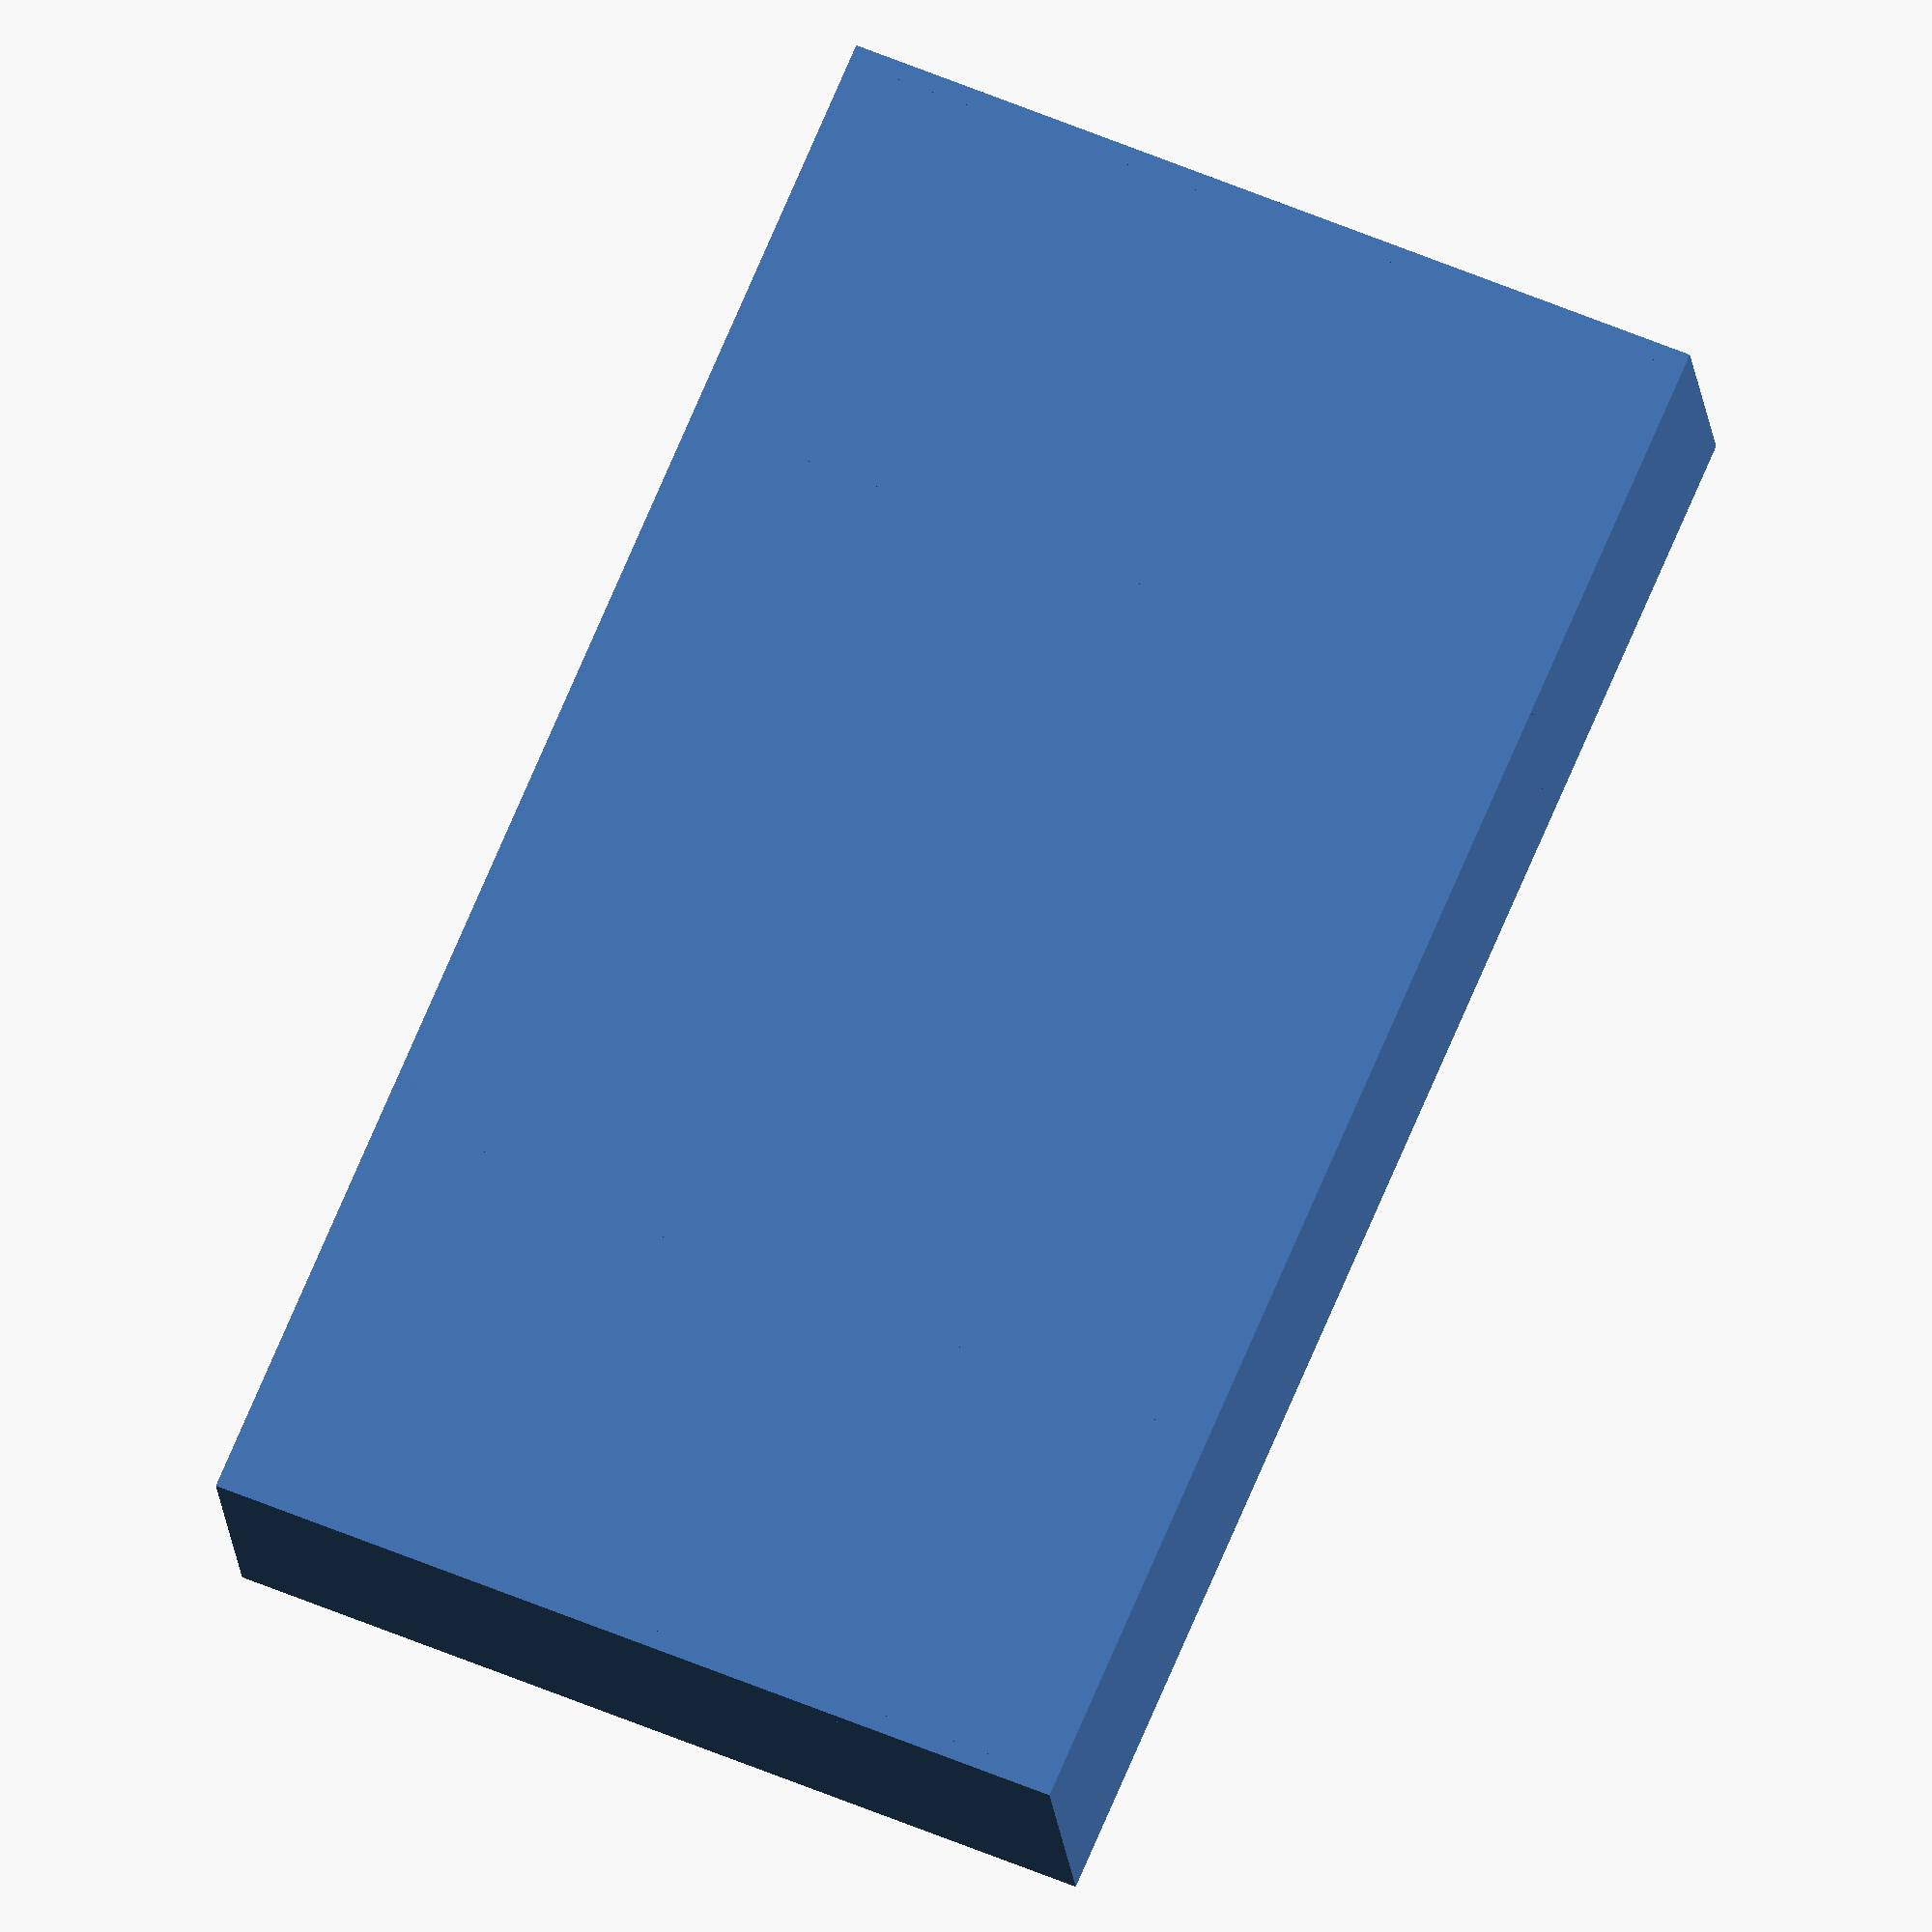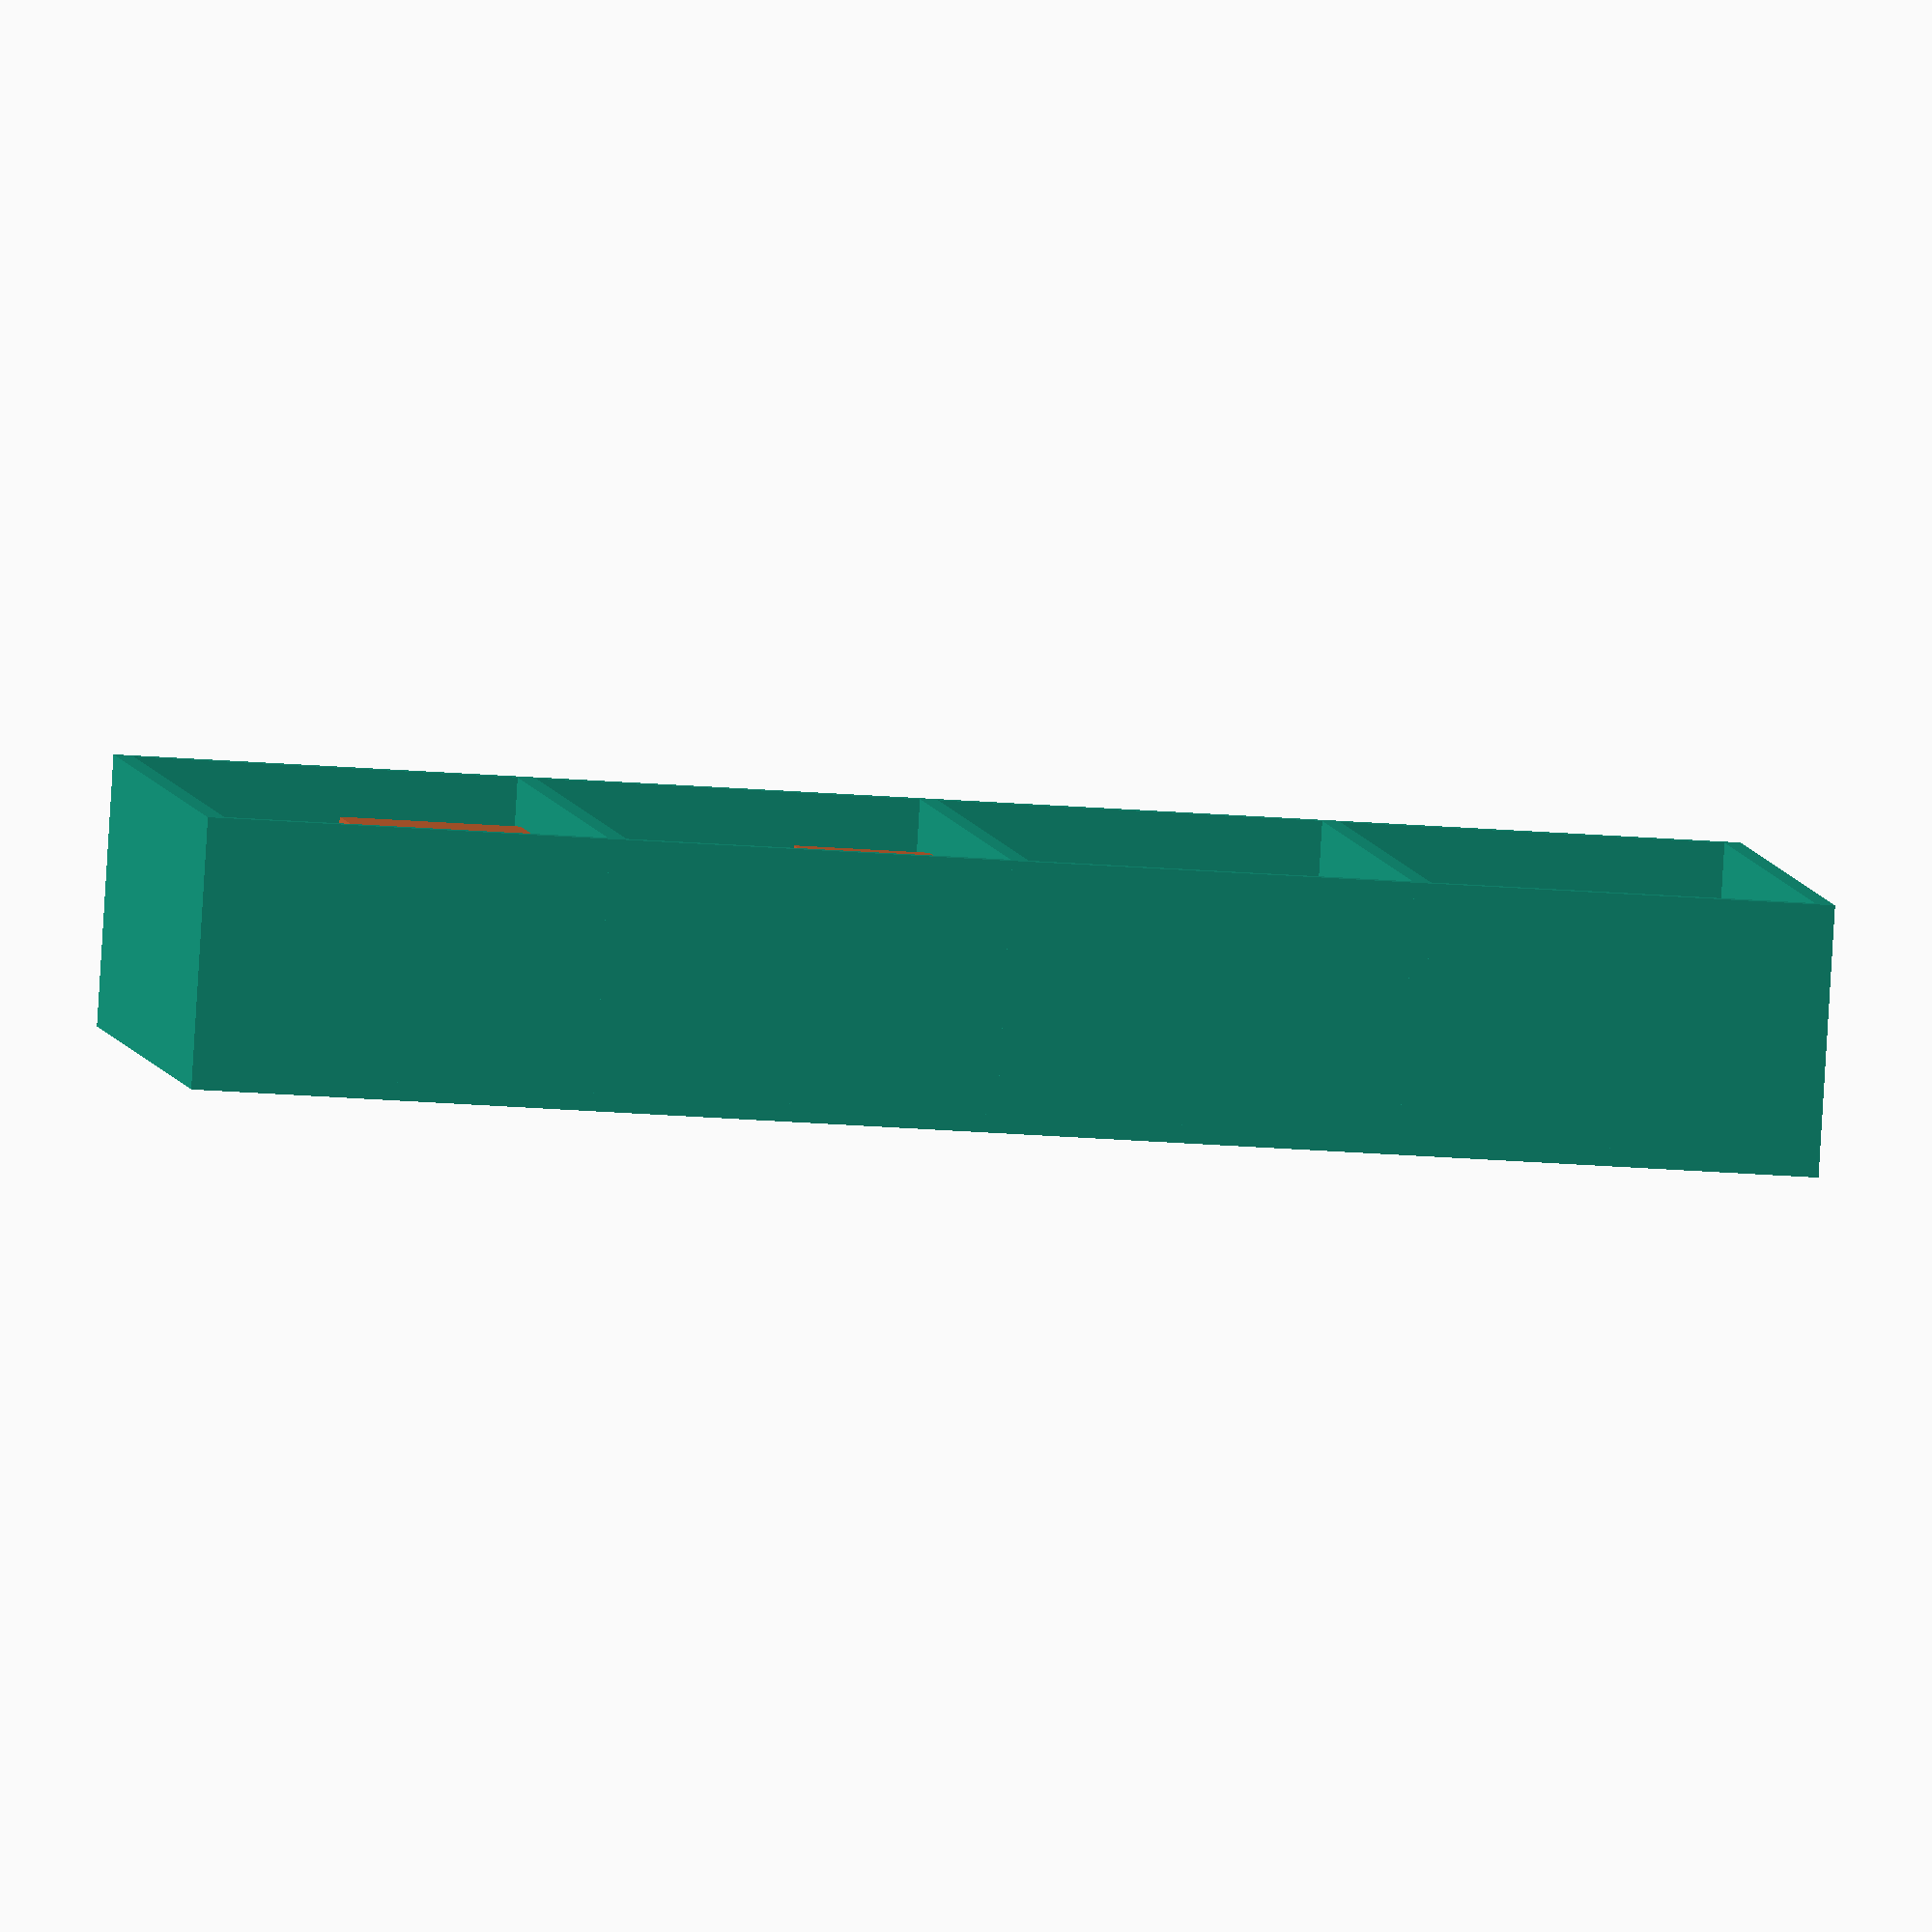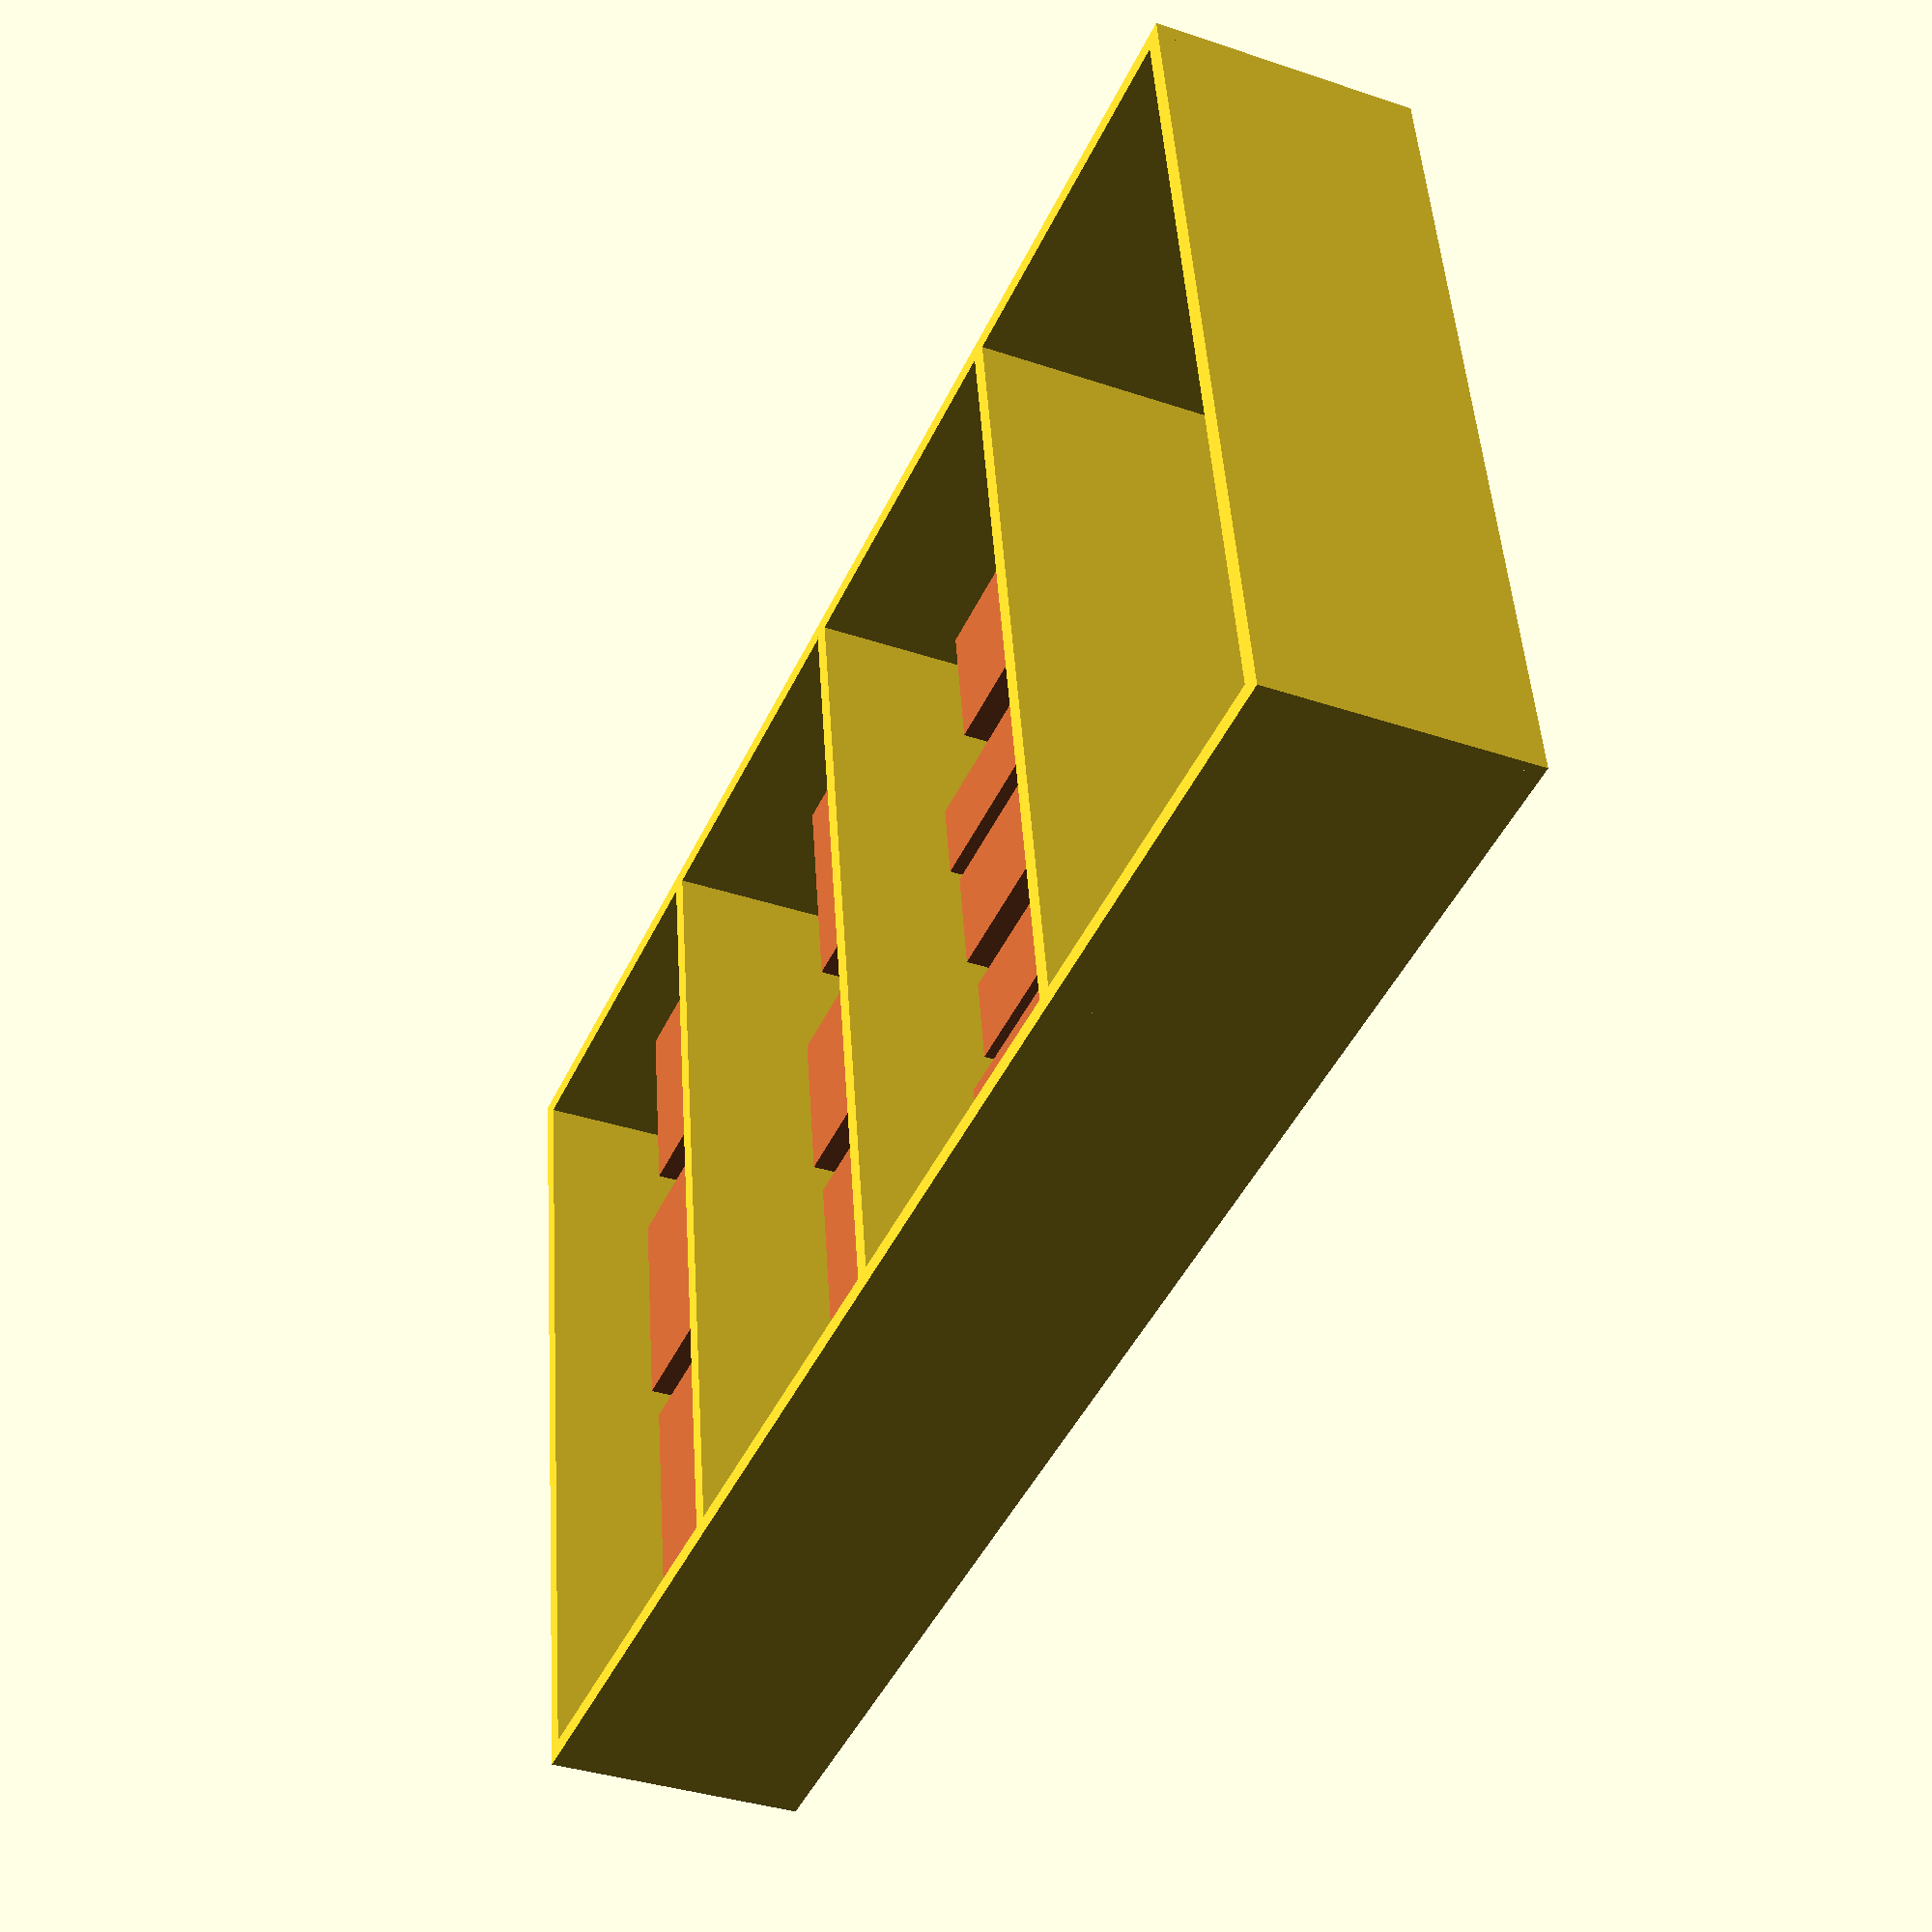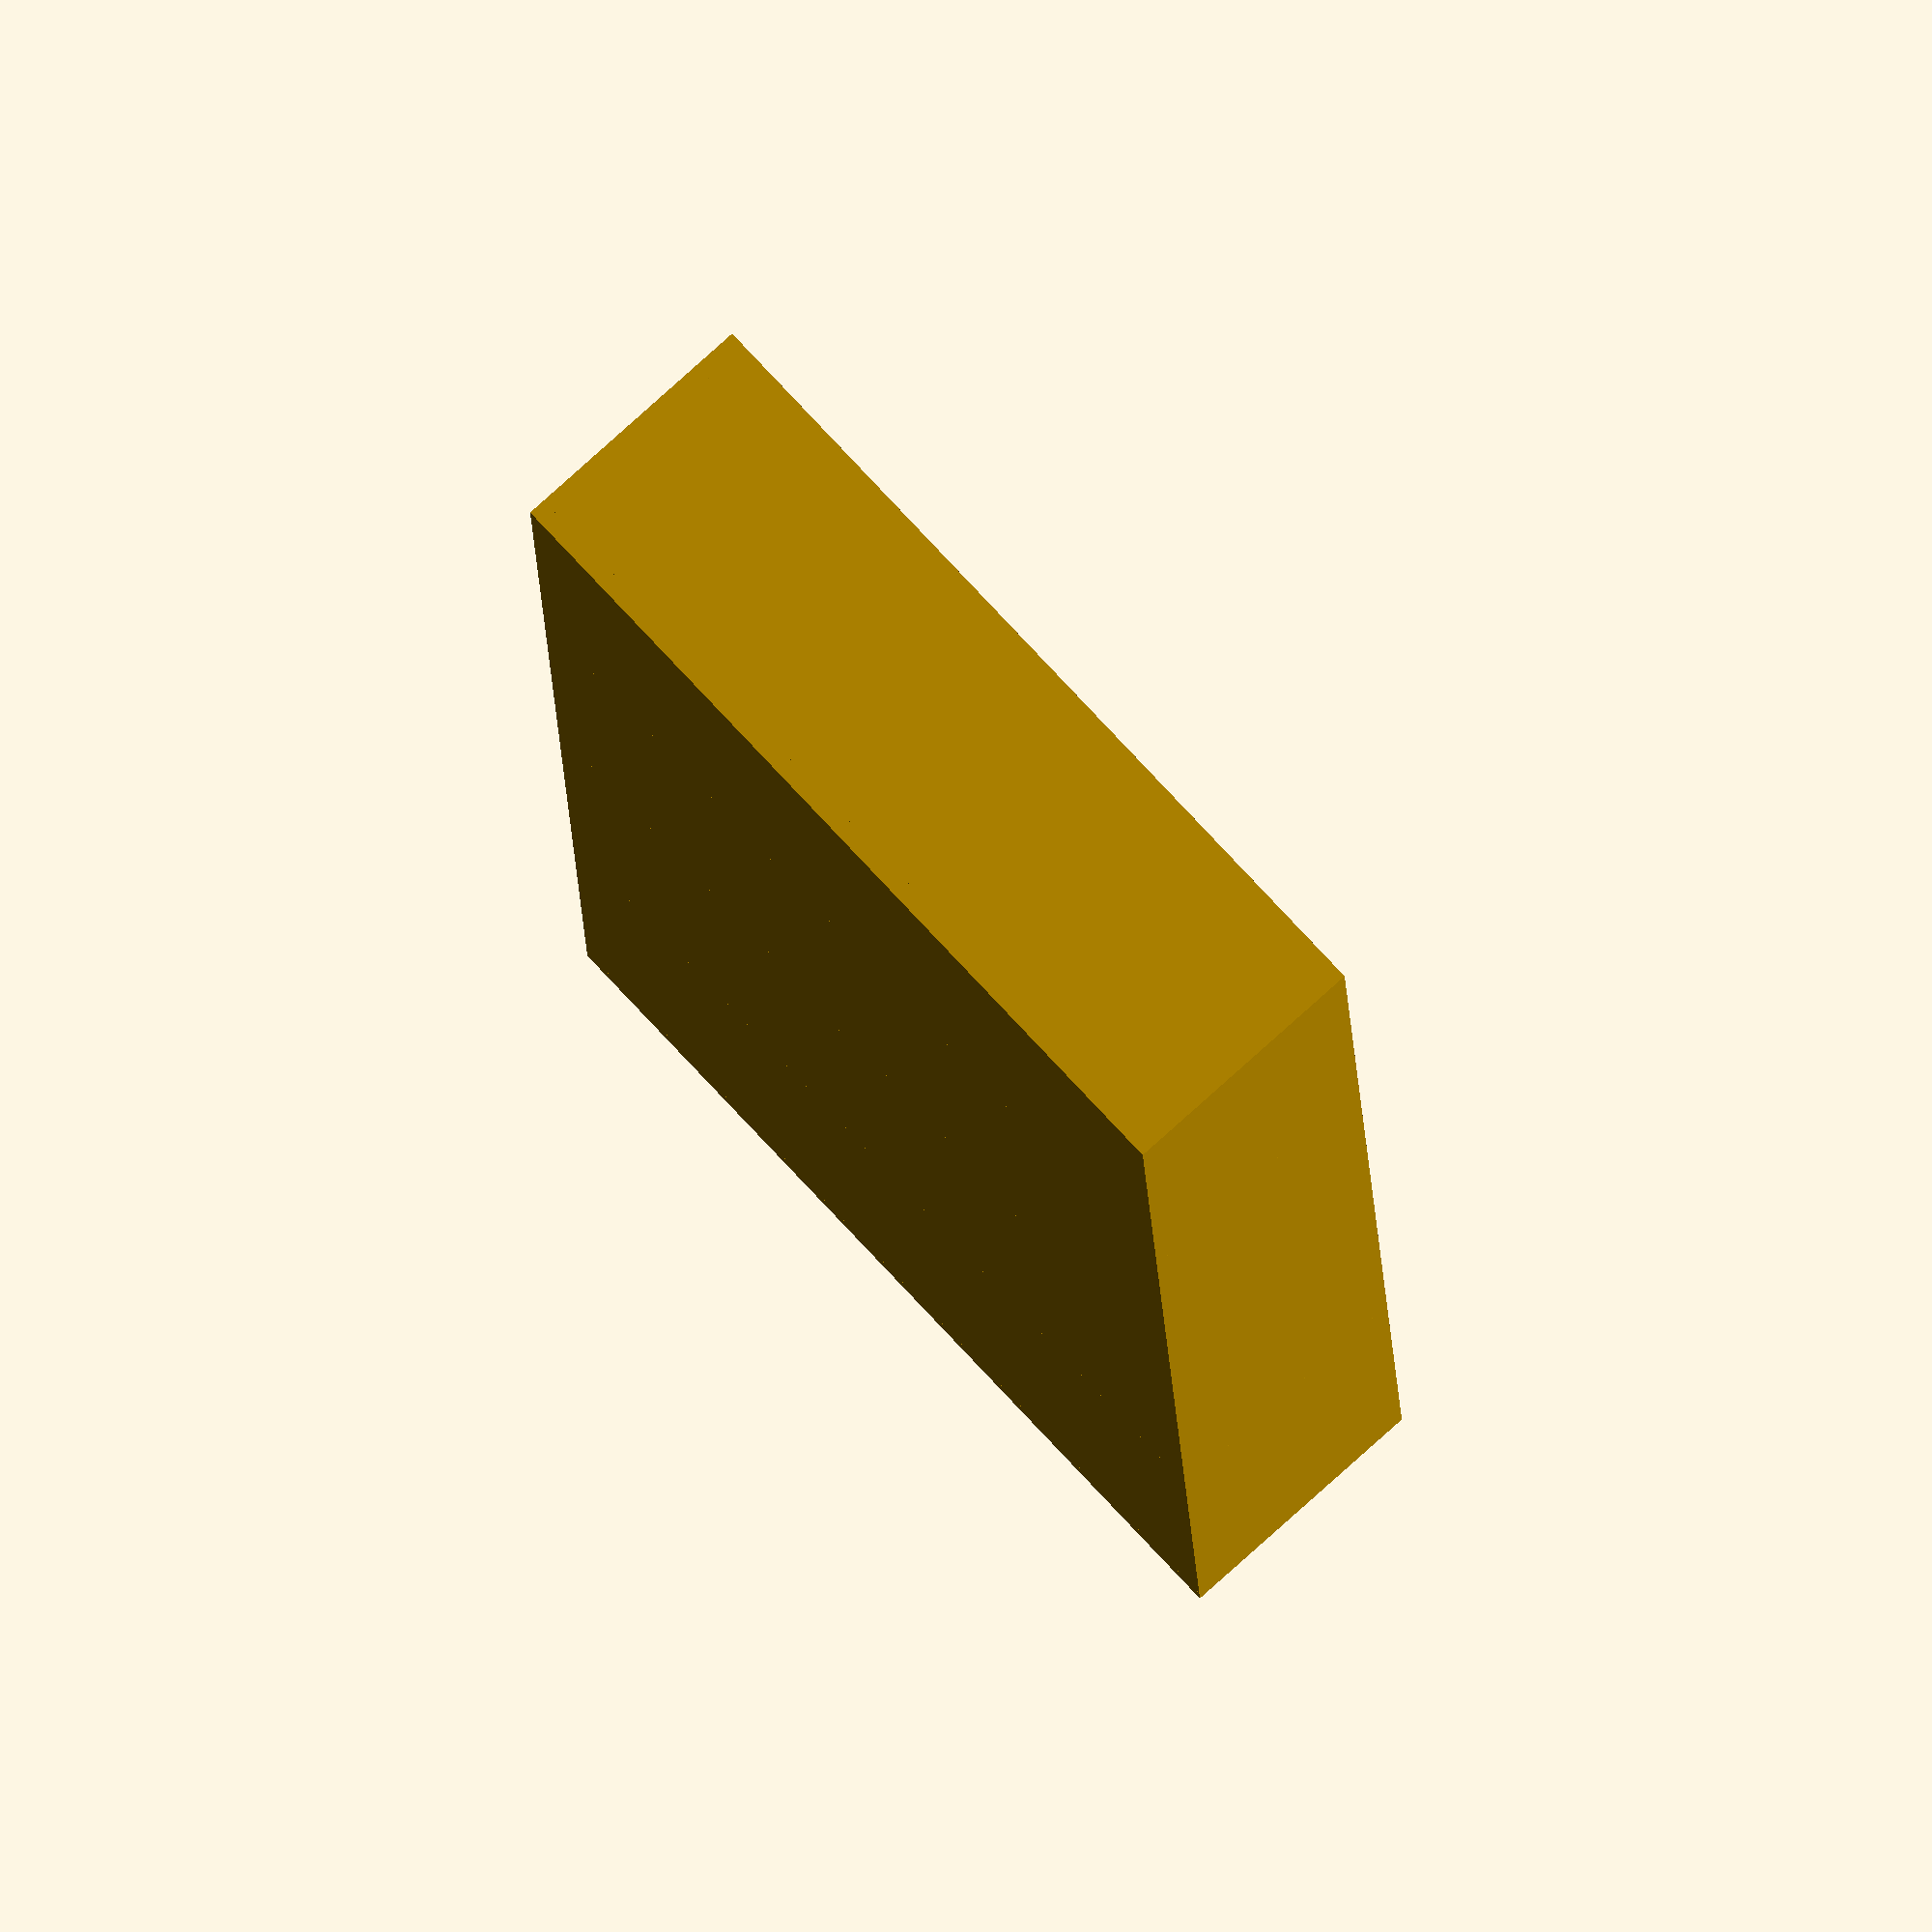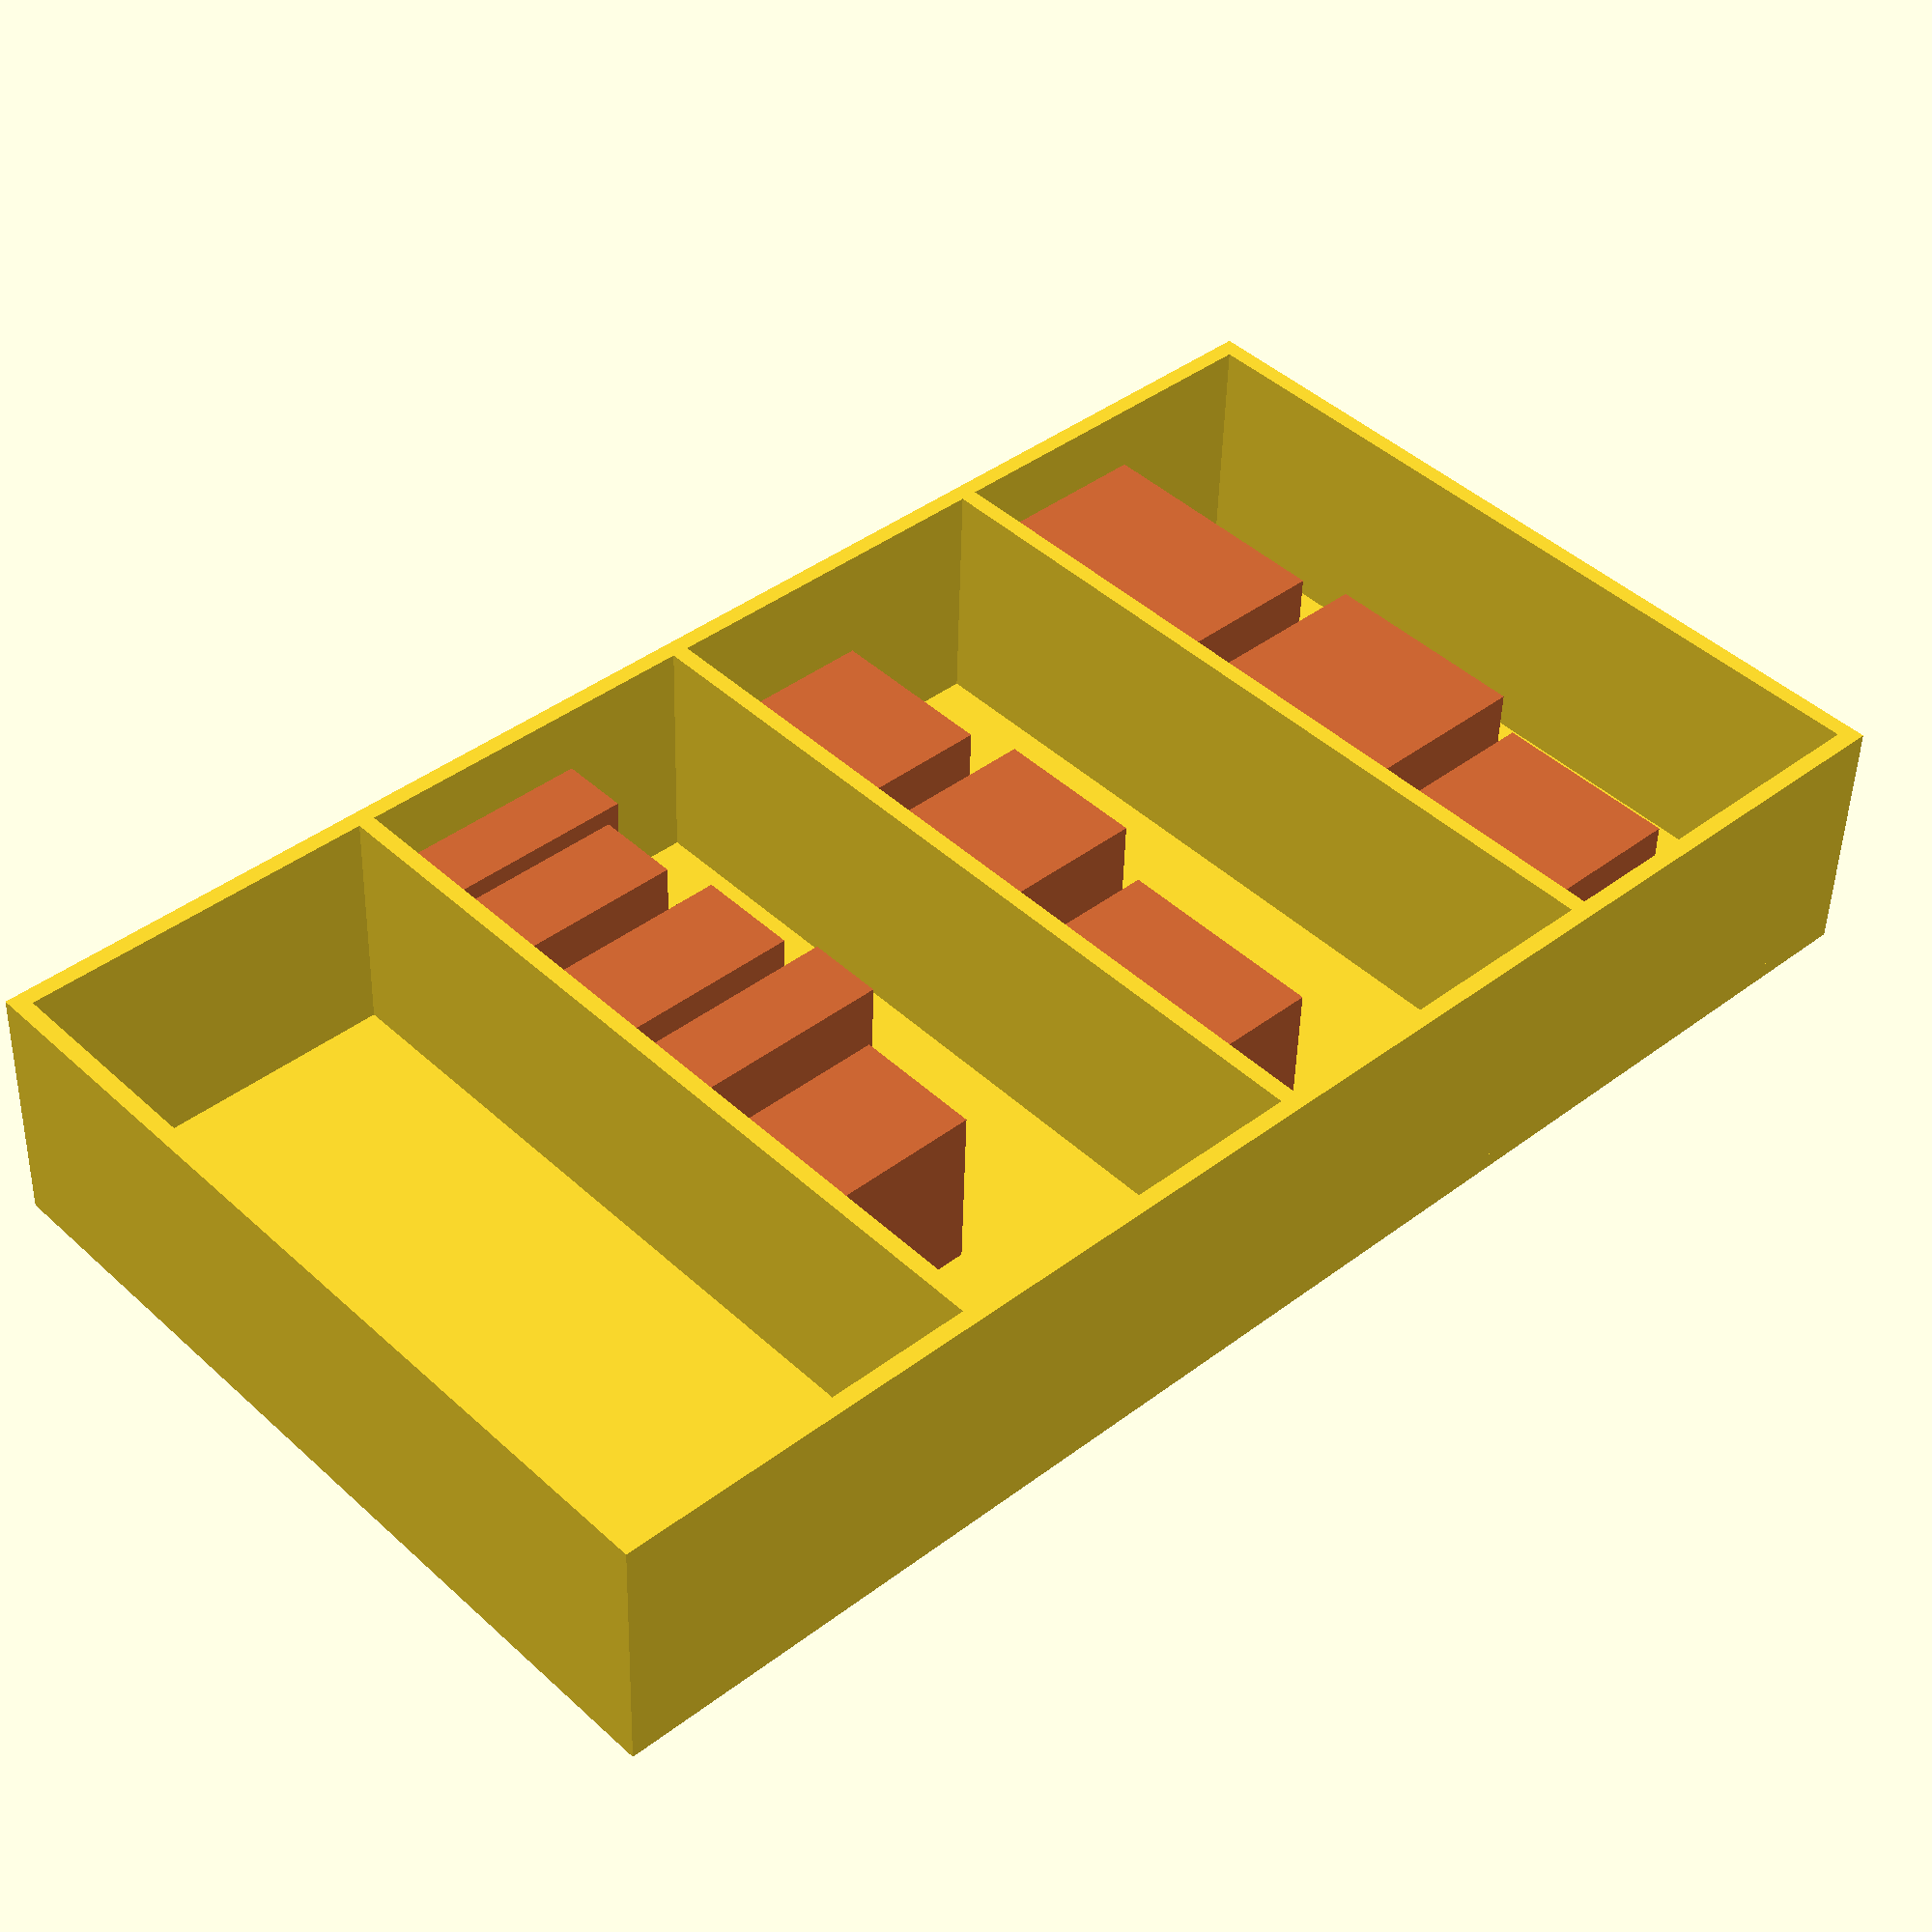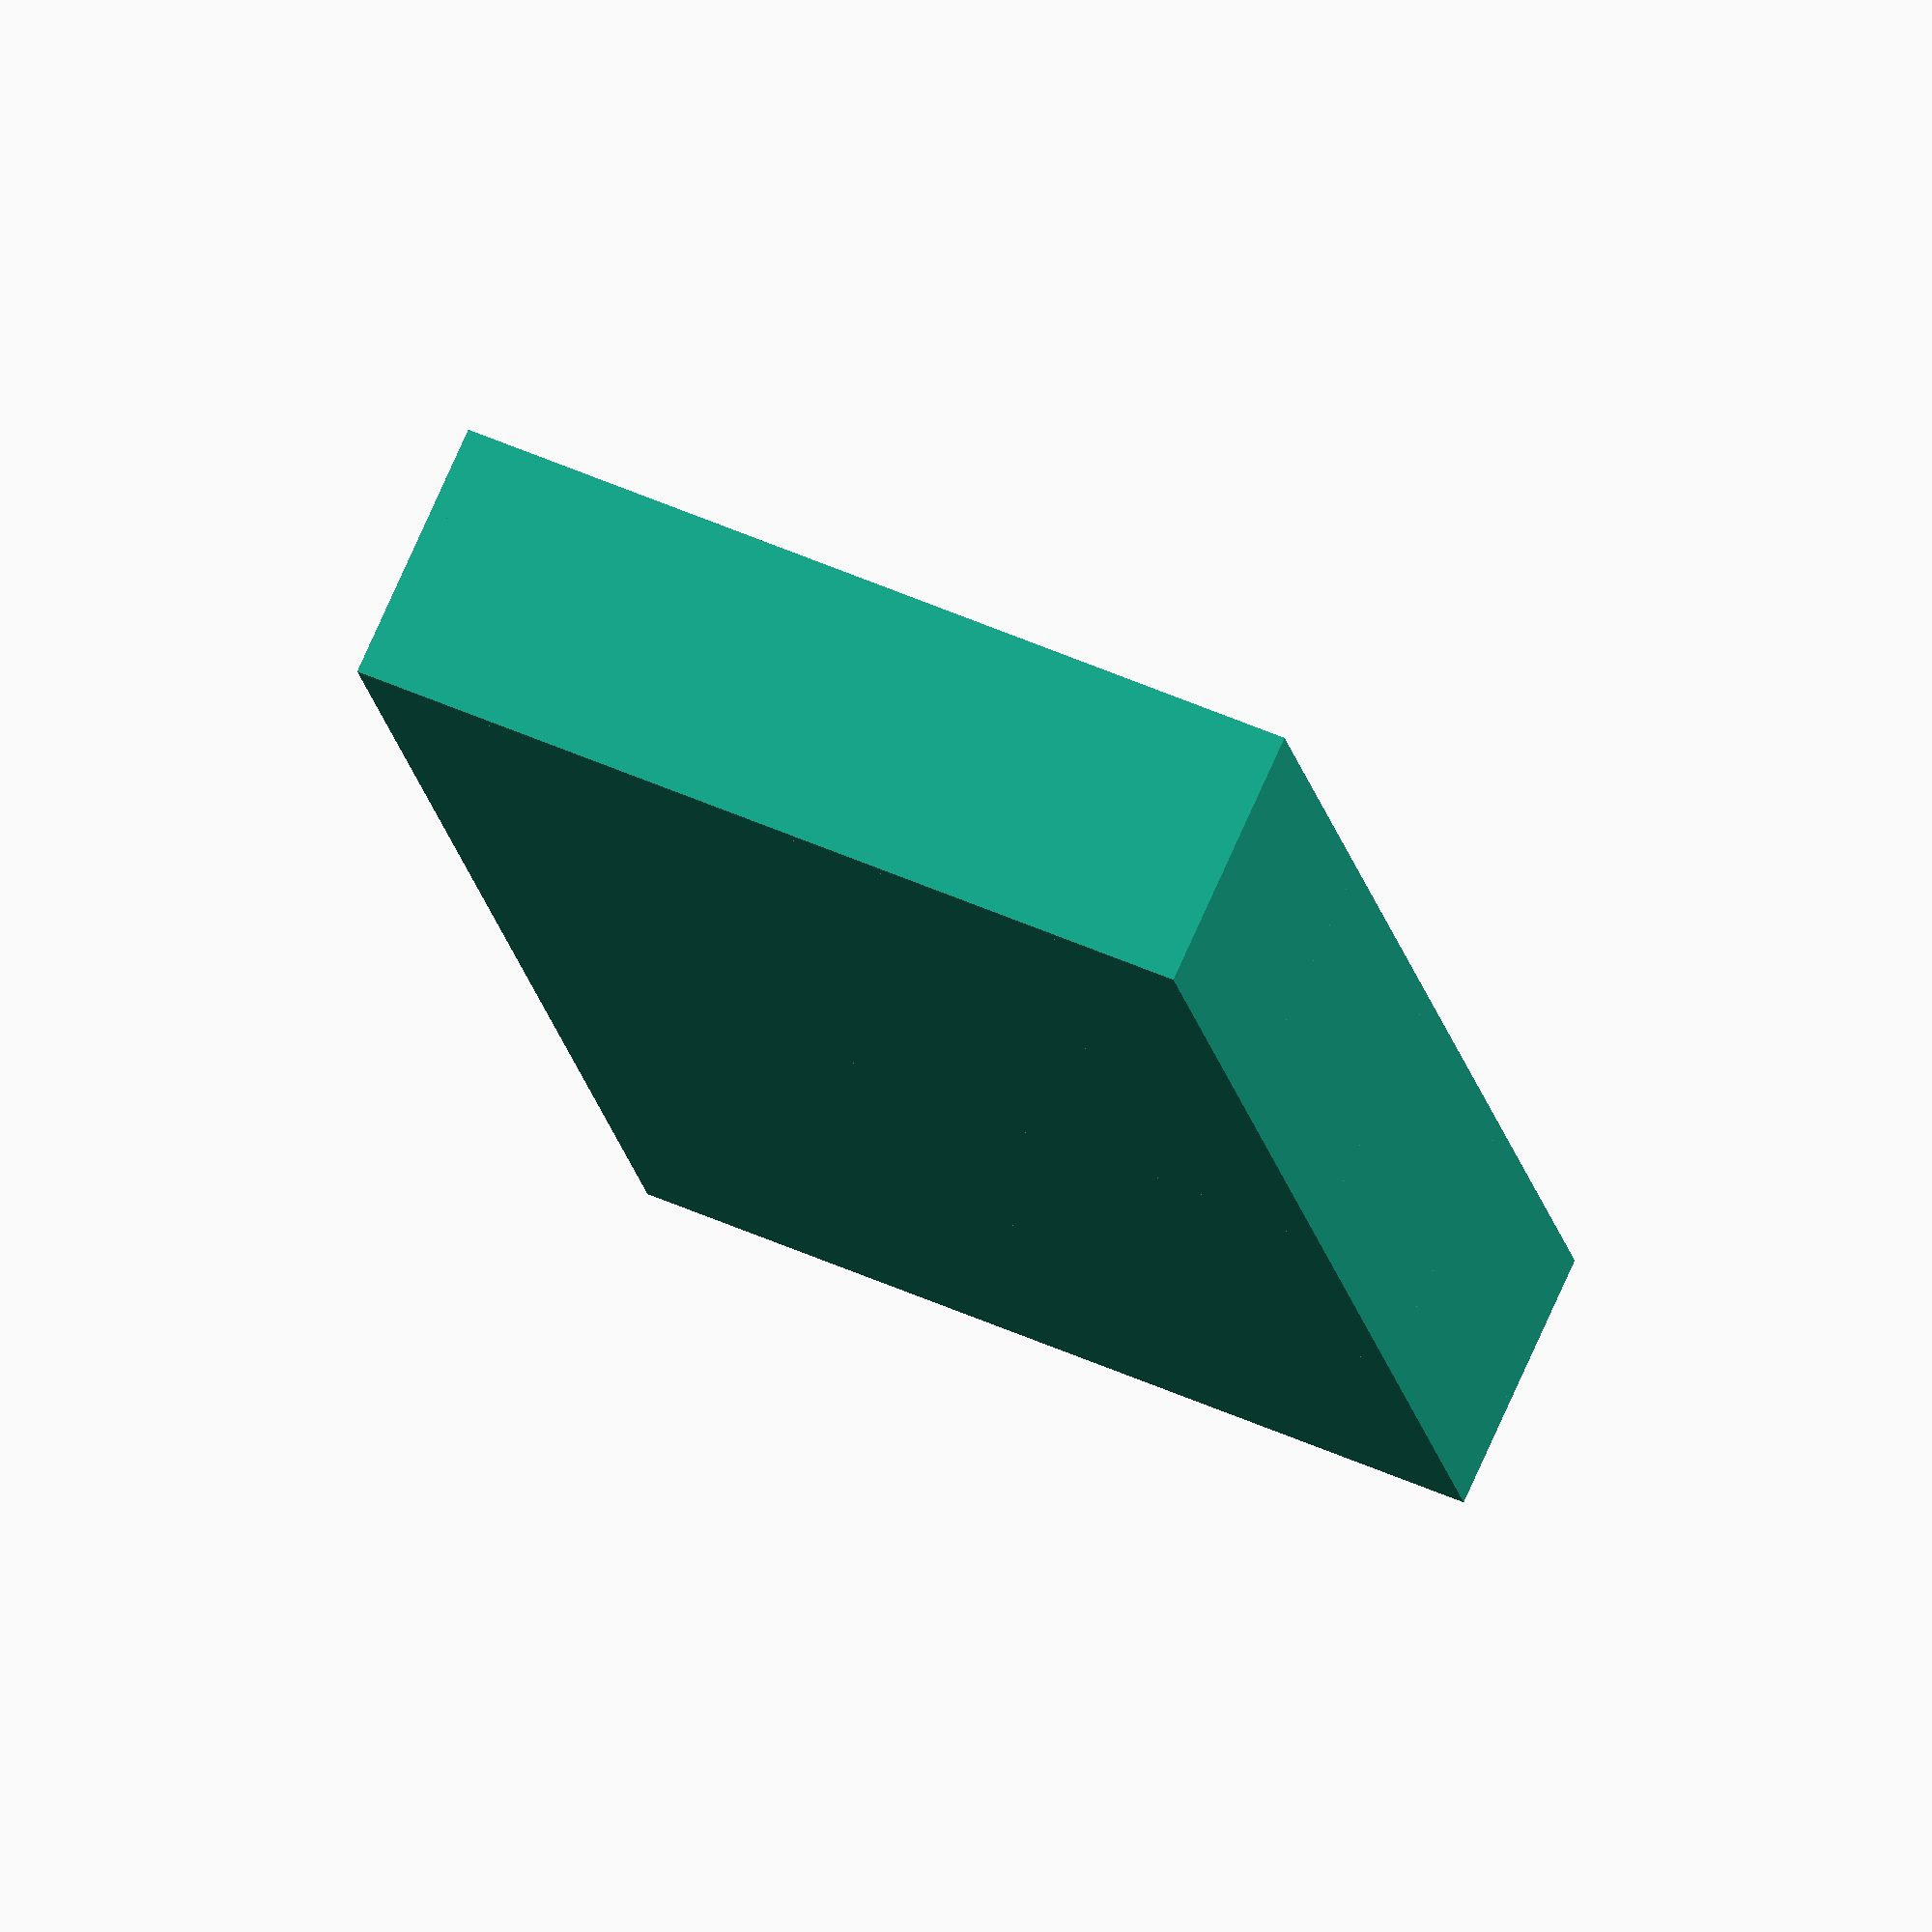
<openscad>
// Parametric Bookshelf Model
// Adjustable dimensions for customization

/* Main Parameters */
// Shelf dimensions
width = 100;        // Width of the bookshelf
height = 180;       // Height of the bookshelf
depth = 30;         // Depth of the bookshelf
thickness = 2;      // Material thickness
num_shelves = 5;    // Number of shelves (including top and bottom)

// Calculated values
shelf_spacing = (height - thickness) / (num_shelves - 1);
shelf_height = thickness;

/* Modules */
// Create a single shelf component
module shelf() {
    cube([width, depth, shelf_height]);
}

// Create vertical supports
module vertical_support() {
    cube([thickness, depth, height]);
}

// Create a back panel
module back_panel() {
    translate([0, 0, 0])
    cube([width, thickness, height]);
}

// Create some sample books for the shelf
module book(w, d, h) {
    color([0.8, 0.4, 0.2])
    cube([w, d, h]);
}

/* Main Assembly */
// Left vertical support
translate([0, 0, 0])
vertical_support();

// Right vertical support
translate([width - thickness, 0, 0])
vertical_support();

// Back panel
translate([0, depth - thickness, 0])
back_panel();

// Shelves
for (i = [0:num_shelves-1]) {
    translate([0, 0, i * shelf_spacing])
    shelf();
}

// Sample books on shelves (for visualization)
// First shelf books
translate([5, 5, shelf_spacing + shelf_height]) book(8, 20, 25);
translate([15, 5, shelf_spacing + shelf_height]) book(10, 20, 22);
translate([30, 5, shelf_spacing + shelf_height]) book(12, 20, 24);
translate([45, 5, shelf_spacing + shelf_height]) book(9, 20, 26);
translate([60, 5, shelf_spacing + shelf_height]) book(15, 20, 20);

// Second shelf books
translate([10, 5, 2 * shelf_spacing + shelf_height]) book(20, 20, 18);
translate([35, 5, 2 * shelf_spacing + shelf_height]) book(18, 20, 20);
translate([60, 5, 2 * shelf_spacing + shelf_height]) book(25, 20, 15);

// Third shelf books
translate([5, 5, 3 * shelf_spacing + shelf_height]) book(30, 20, 22);
translate([40, 5, 3 * shelf_spacing + shelf_height]) book(25, 20, 24);
translate([70, 5, 3 * shelf_spacing + shelf_height]) book(22, 20, 20);
</openscad>
<views>
elev=107.3 azim=186.0 roll=337.0 proj=o view=wireframe
elev=206.6 azim=30.4 roll=96.9 proj=o view=solid
elev=44.9 azim=274.0 roll=156.0 proj=p view=wireframe
elev=15.7 azim=227.7 roll=2.0 proj=o view=solid
elev=139.0 azim=357.8 roll=312.9 proj=p view=wireframe
elev=198.9 azim=335.6 roll=349.8 proj=o view=solid
</views>
